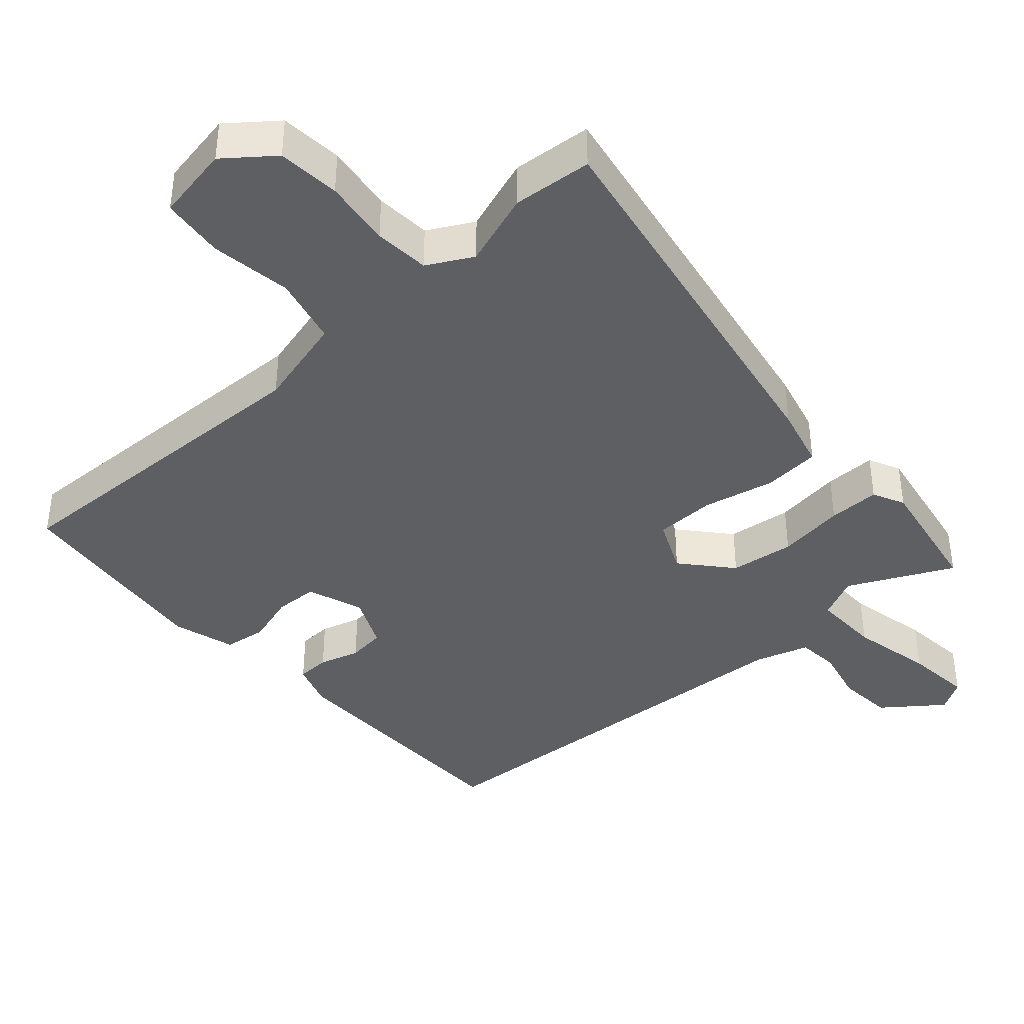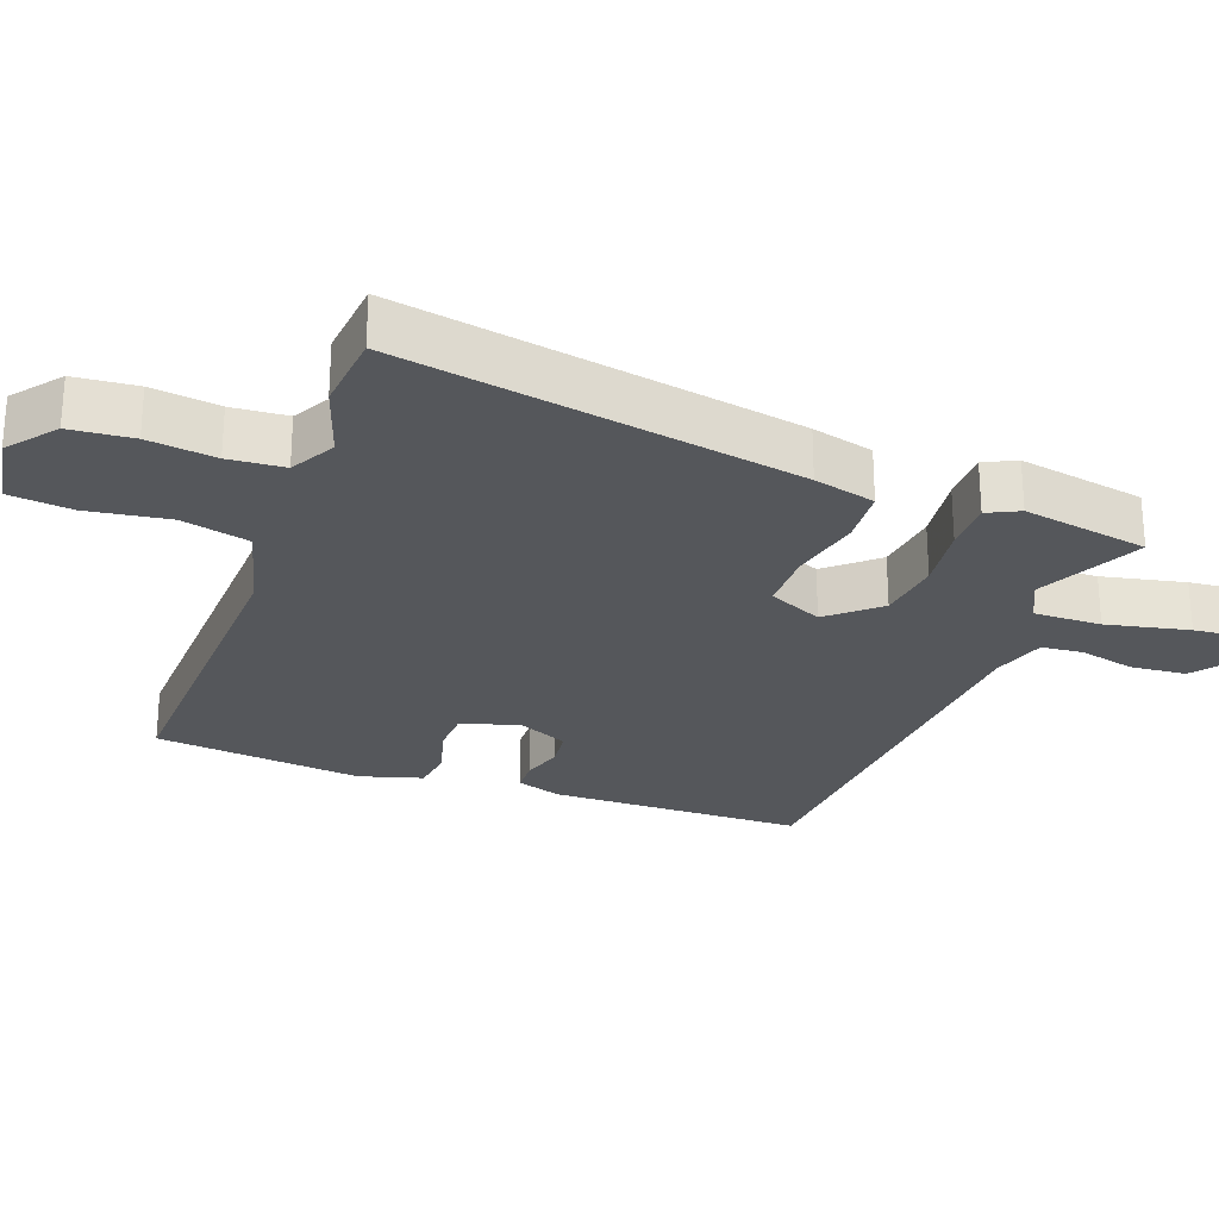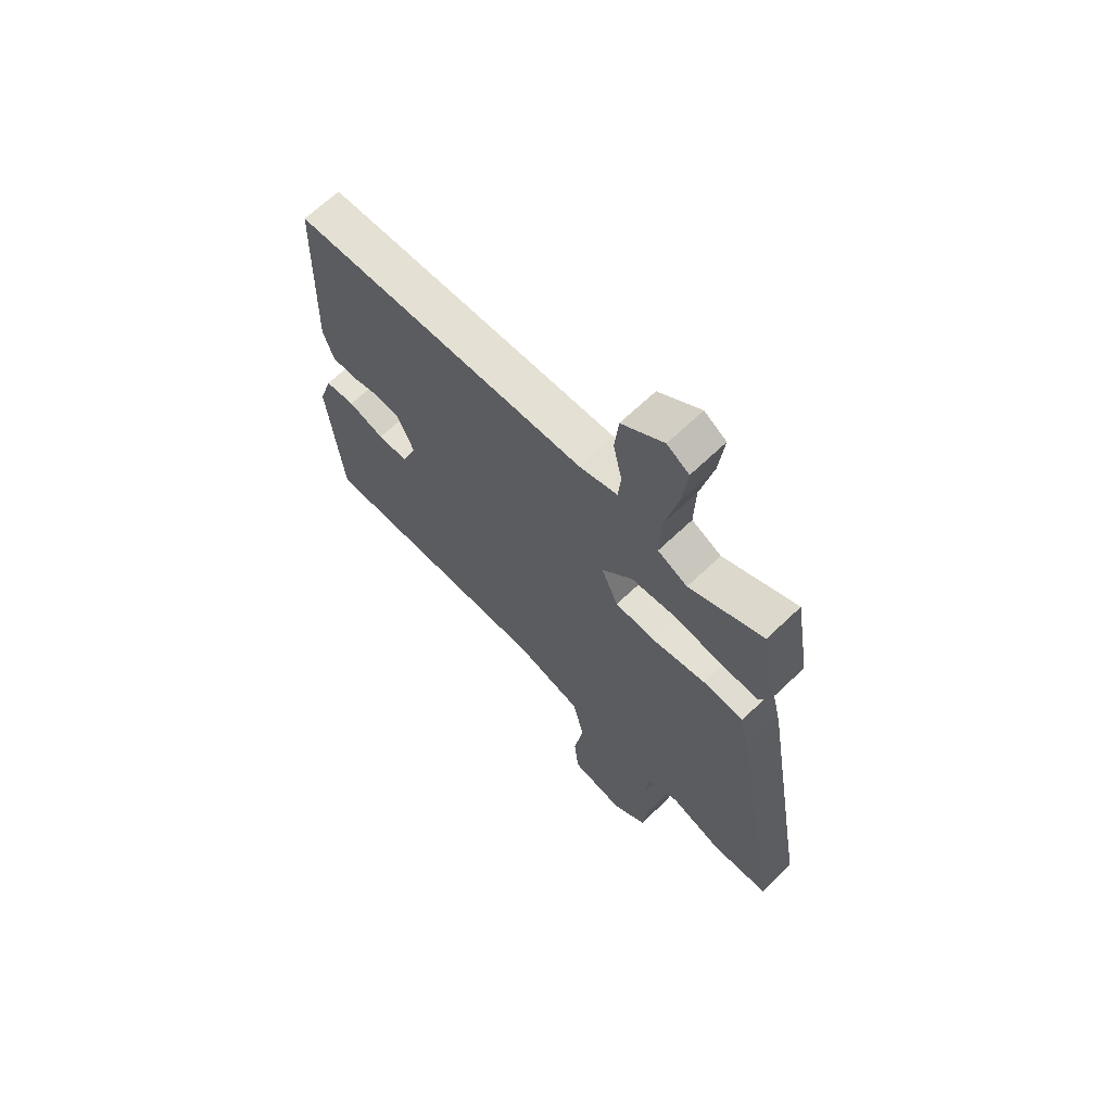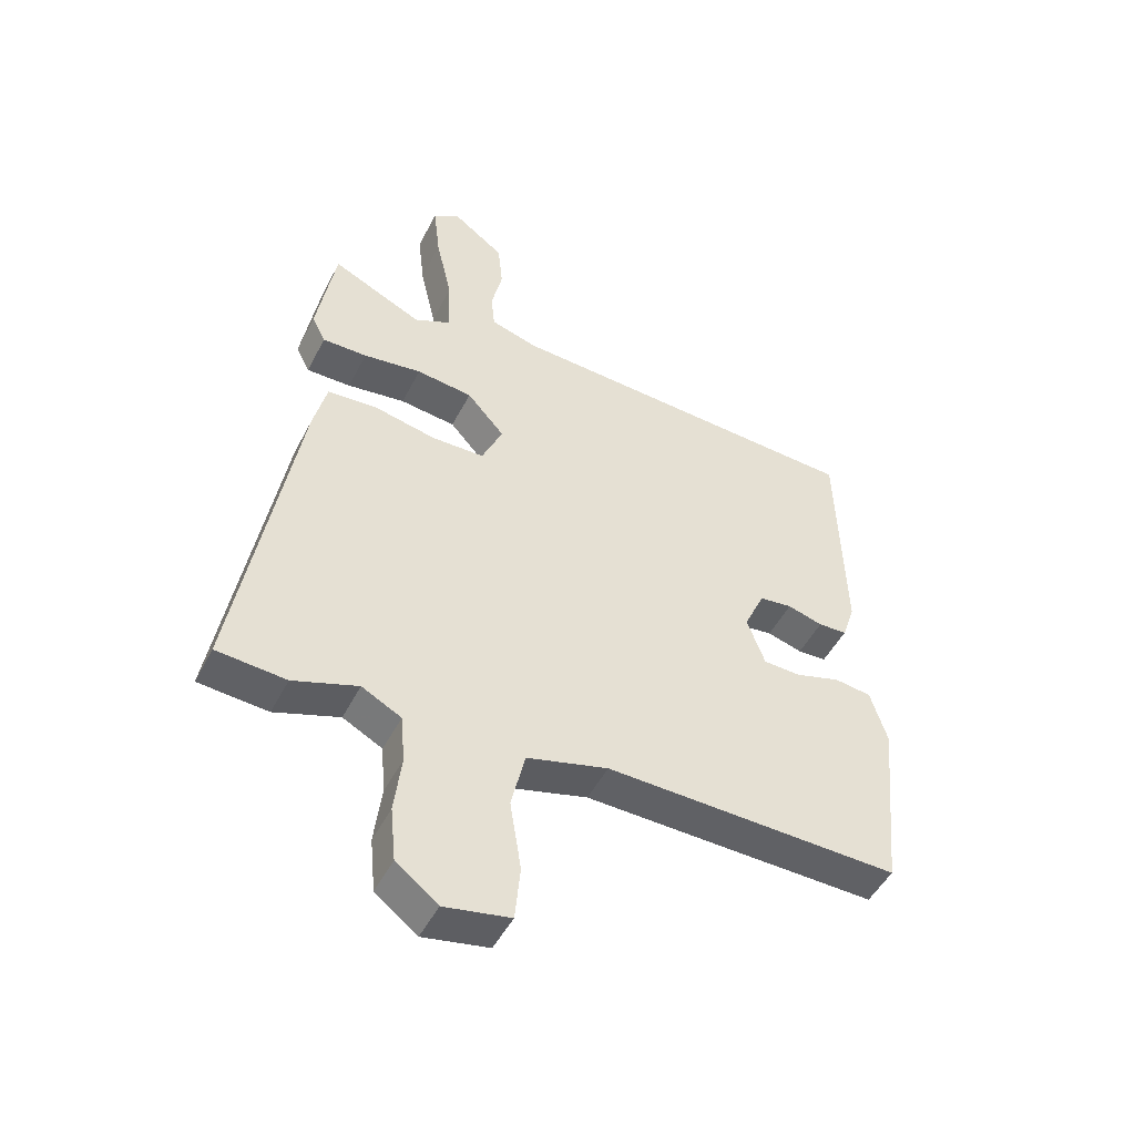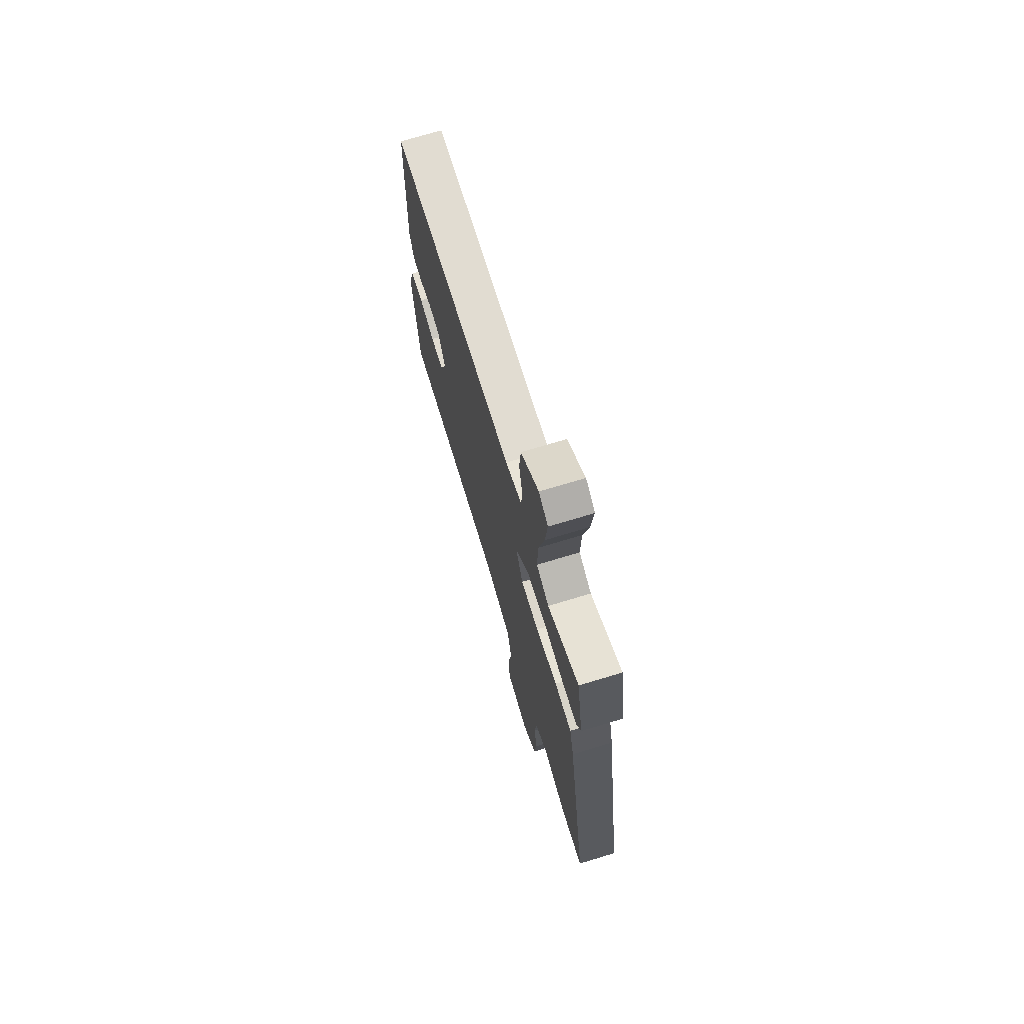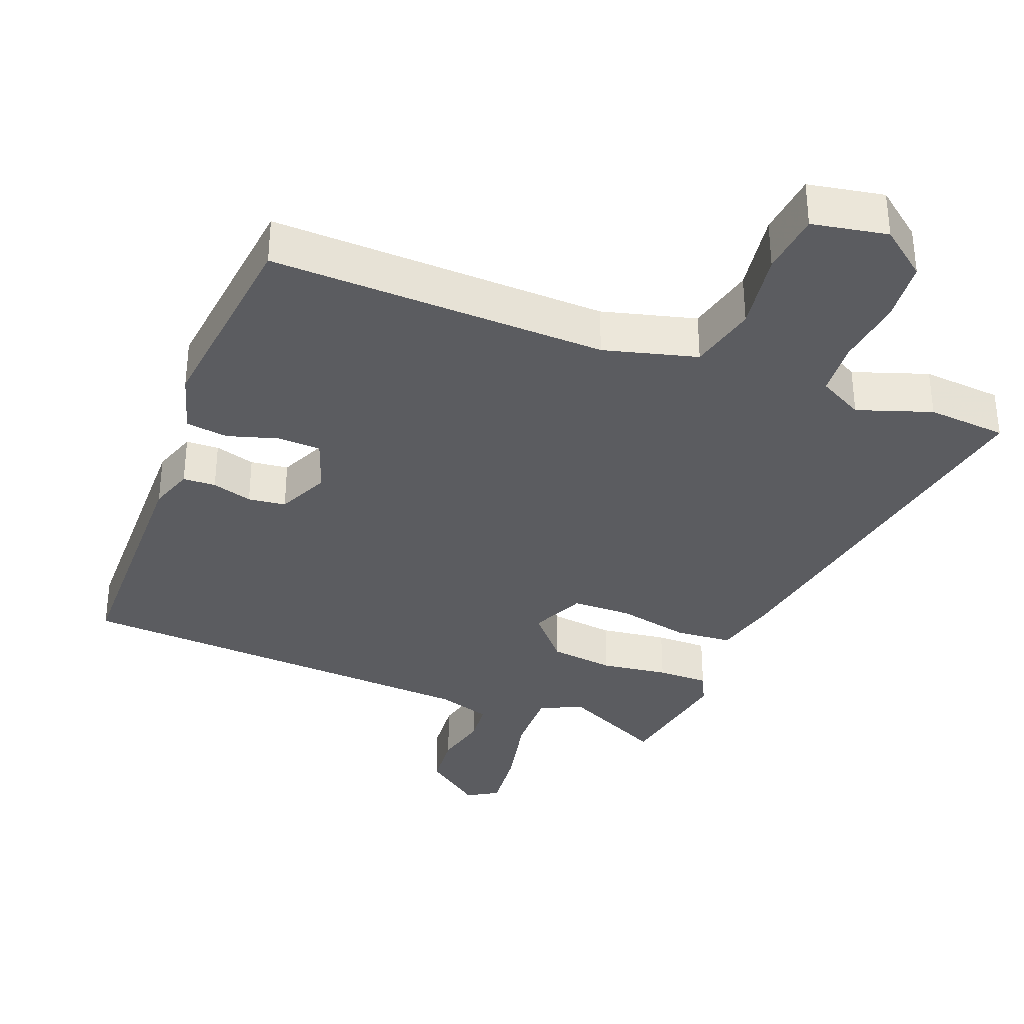
<metadata>
{"format":"obj","ext":"obj","renderer":"f3d","projection":"perspective","resolution":1024,"background":"white","views":[{"elev":-40.2,"azim":-138.8,"up":"+Y"},{"elev":-26.4,"azim":-110.8,"up":"+Y"},{"elev":66.5,"azim":-133.8,"up":"+Z"},{"elev":-48.9,"azim":-26.4,"up":"+Z"},{"elev":71.7,"azim":-106.9,"up":"+Z"},{"elev":-34.7,"azim":158.3,"up":"+Y"}]}
</metadata>
<code>
v -0.486 0.07 0.541
v -0.334 0.07 0.469
v -0.273 0.07 0.499
v -0.276 0.07 0.597
v -0.303 0.07 0.717
v -0.314 0.07 0.814
v -0.269 0.07 0.842
v -0.183 0.07 0.778
v -0.175 0.07 0.697
v -0.193 0.07 0.617
v -0.187 0.07 0.556
v -0.108 0.07 0.532
v 0.499 0.07 0.5
v 0.509 0.07 0.129
v 0.488 0.07 0.064
v 0.44 0.07 0.062
v 0.381 0.07 0.079
v 0.326 0.07 0.072
v 0.292 0.07 -0.004
v 0.322 0.07 -0.086
v 0.385 0.07 -0.088
v 0.459 0.07 -0.065
v 0.521 0.07 -0.073
v 0.549 0.07 -0.164
v 0.519 0.07 -0.468
v 0.027 0.07 -0.456
v -0.109 0.07 -0.493
v -0.132 0.07 -0.593
v -0.113 0.07 -0.711
v -0.122 0.07 -0.803
v -0.232 0.07 -0.824
v -0.302 0.07 -0.77
v -0.311 0.07 -0.679
v -0.299 0.07 -0.58
v -0.306 0.07 -0.499
v -0.372 0.07 -0.464
v -0.48 0.07 -0.502
v -0.596 0.07 -0.493
v -0.497 0.07 0.088
v -0.475 0.07 0.178
v -0.392 0.07 0.185
v -0.287 0.07 0.163
v -0.199 0.07 0.165
v -0.164 0.07 0.244
v -0.227 0.07 0.315
v -0.321 0.07 0.326
v -0.419 0.07 0.312
v -0.494 0.07 0.311
v -0.517 0.07 0.357
v -0.486 0 0.541
v -0.334 0 0.469
v -0.273 0 0.499
v -0.276 0 0.597
v -0.303 0 0.717
v -0.314 0 0.814
v -0.269 0 0.842
v -0.183 0 0.778
v -0.175 0 0.697
v -0.193 0 0.617
v -0.187 0 0.556
v -0.108 0 0.532
v 0.499 0 0.5
v 0.509 0 0.129
v 0.488 0 0.064
v 0.44 0 0.062
v 0.381 0 0.079
v 0.326 0 0.072
v 0.292 0 -0.004
v 0.322 0 -0.086
v 0.385 0 -0.088
v 0.459 0 -0.065
v 0.521 0 -0.073
v 0.549 0 -0.164
v 0.519 0 -0.468
v 0.027 0 -0.456
v -0.109 0 -0.493
v -0.132 0 -0.593
v -0.113 0 -0.711
v -0.122 0 -0.803
v -0.232 0 -0.824
v -0.302 0 -0.77
v -0.311 0 -0.679
v -0.299 0 -0.58
v -0.306 0 -0.499
v -0.372 0 -0.464
v -0.48 0 -0.502
v -0.596 0 -0.493
v -0.497 0 0.088
v -0.475 0 0.178
v -0.392 0 0.185
v -0.287 0 0.163
v -0.199 0 0.165
v -0.164 0 0.244
v -0.227 0 0.315
v -0.321 0 0.326
v -0.419 0 0.312
v -0.494 0 0.311
v -0.517 0 0.357
f 49 1 2
f 48 49 2
f 47 48 2
f 46 47 2
f 45 46 2 3
f 44 45 3 4
f 40 41 42
f 39 40 42
f 38 39 42
f 37 38 42
f 36 37 42
f 35 36 42 43
f 34 35 43 44
f 32 33 34
f 31 32 34
f 30 31 34
f 29 30 34
f 28 29 34
f 27 28 34 44
f 24 25 26
f 23 24 26
f 22 23 26
f 21 22 26
f 20 21 26 27
f 19 20 27 44
f 15 16 17
f 14 15 17
f 13 14 17
f 12 13 17
f 11 12 17 18
f 8 9 10
f 7 8 10
f 6 7 10
f 5 6 10
f 4 5 10
f 4 10 11
f 18 19 44
f 11 18 44
f 4 11 44
f 51 50 98
f 51 98 97
f 51 97 96
f 51 96 95
f 52 51 95 94
f 53 52 94 93
f 91 90 89
f 91 89 88
f 91 88 87
f 91 87 86
f 91 86 85
f 92 91 85 84
f 93 92 84 83
f 83 82 81
f 83 81 80
f 83 80 79
f 83 79 78
f 83 78 77
f 93 83 77 76
f 75 74 73
f 75 73 72
f 75 72 71
f 75 71 70
f 76 75 70 69
f 93 76 69 68
f 66 65 64
f 66 64 63
f 66 63 62
f 66 62 61
f 67 66 61 60
f 59 58 57
f 59 57 56
f 59 56 55
f 59 55 54
f 59 54 53
f 60 59 53
f 93 68 67
f 93 67 60
f 93 60 53
f 1 50 51 2
f 2 51 52 3
f 3 52 53 4
f 4 53 54 5
f 5 54 55 6
f 6 55 56 7
f 7 56 57 8
f 8 57 58 9
f 9 58 59 10
f 10 59 60 11
f 11 60 61 12
f 12 61 62 13
f 13 62 63 14
f 14 63 64 15
f 15 64 65 16
f 16 65 66 17
f 17 66 67 18
f 18 67 68 19
f 19 68 69 20
f 20 69 70 21
f 21 70 71 22
f 22 71 72 23
f 23 72 73 24
f 24 73 74 25
f 25 74 75 26
f 26 75 76 27
f 27 76 77 28
f 28 77 78 29
f 29 78 79 30
f 30 79 80 31
f 31 80 81 32
f 32 81 82 33
f 33 82 83 34
f 34 83 84 35
f 35 84 85 36
f 36 85 86 37
f 37 86 87 38
f 38 87 88 39
f 39 88 89 40
f 40 89 90 41
f 41 90 91 42
f 42 91 92 43
f 43 92 93 44
f 44 93 94 45
f 45 94 95 46
f 46 95 96 47
f 47 96 97 48
f 48 97 98 49
f 49 98 50 1

</code>
